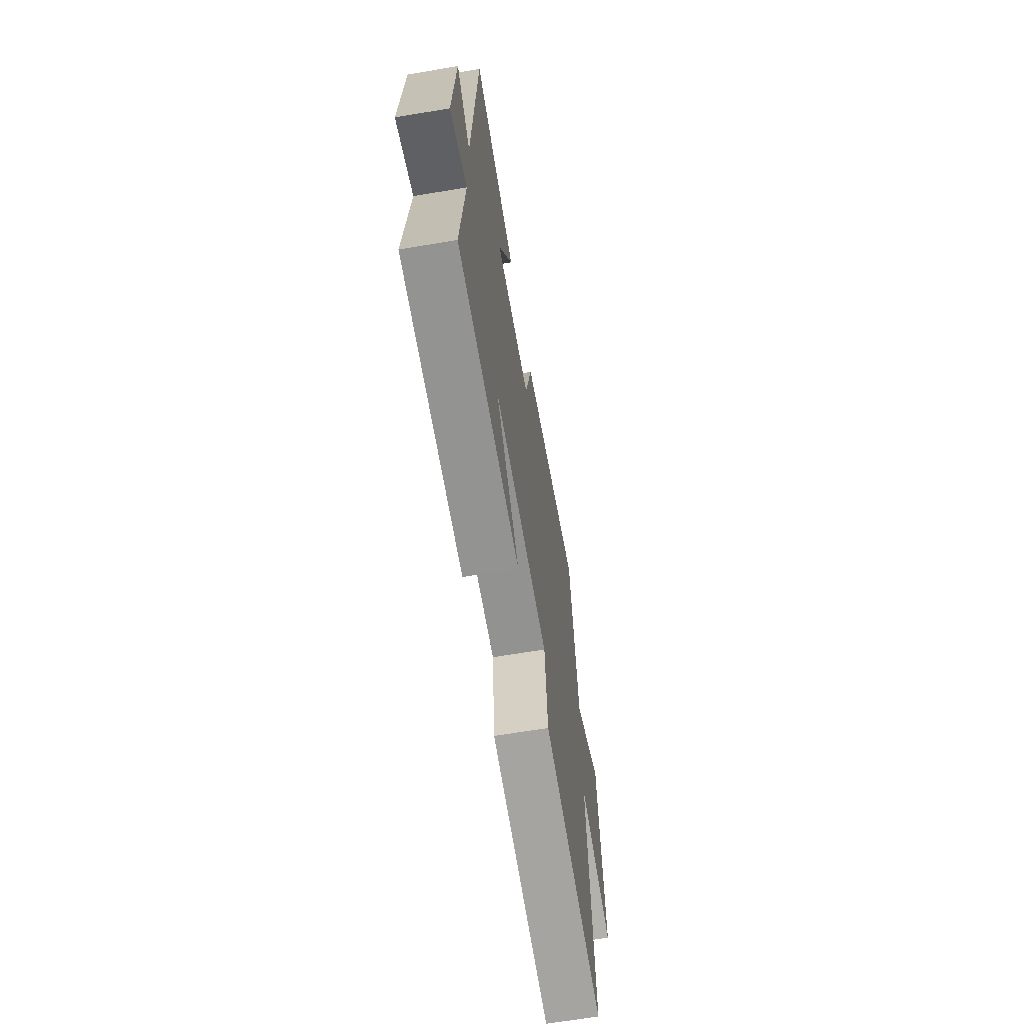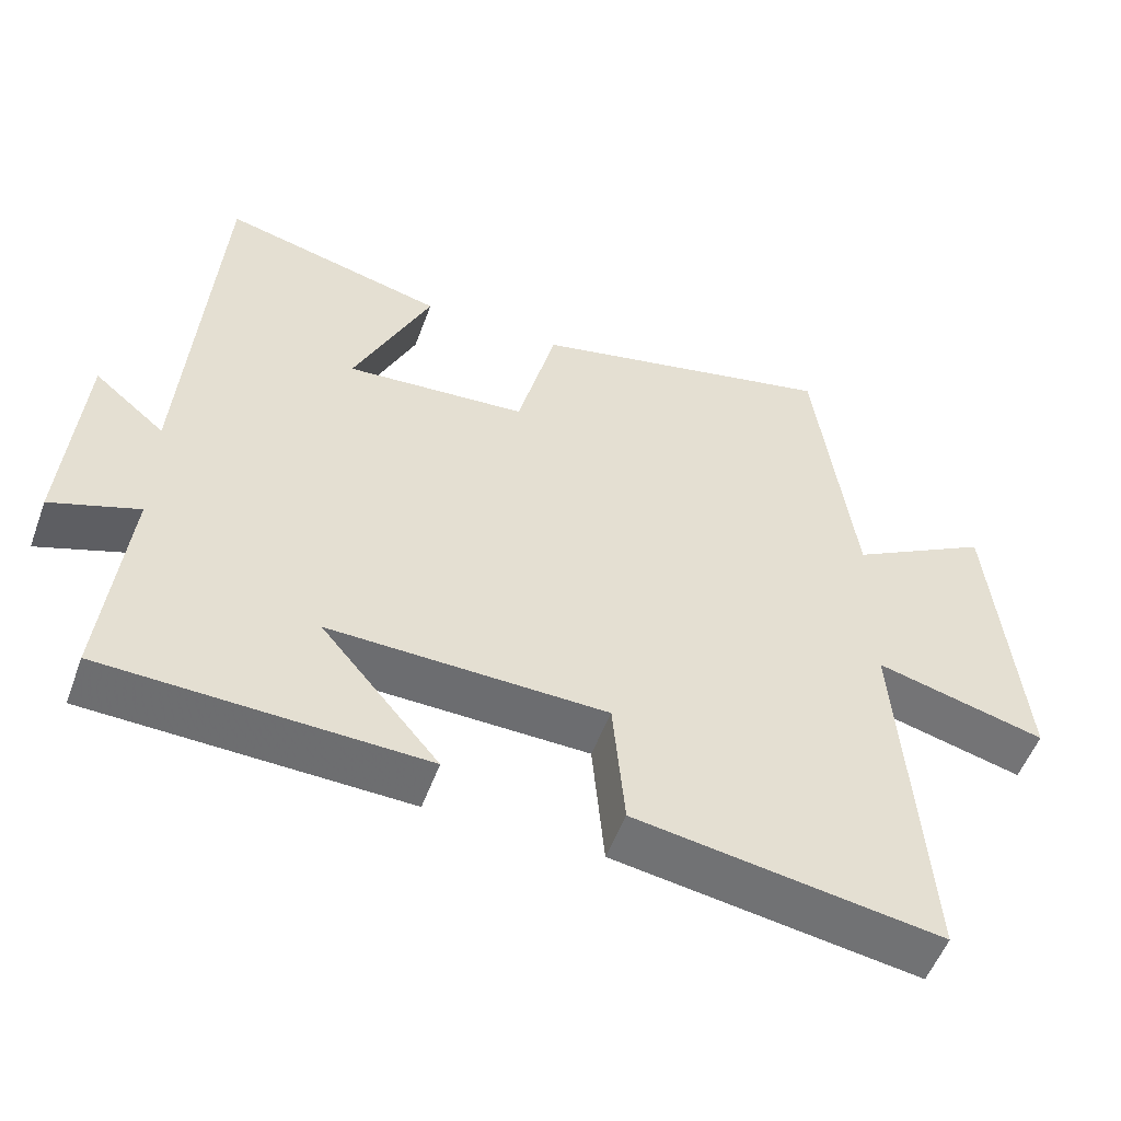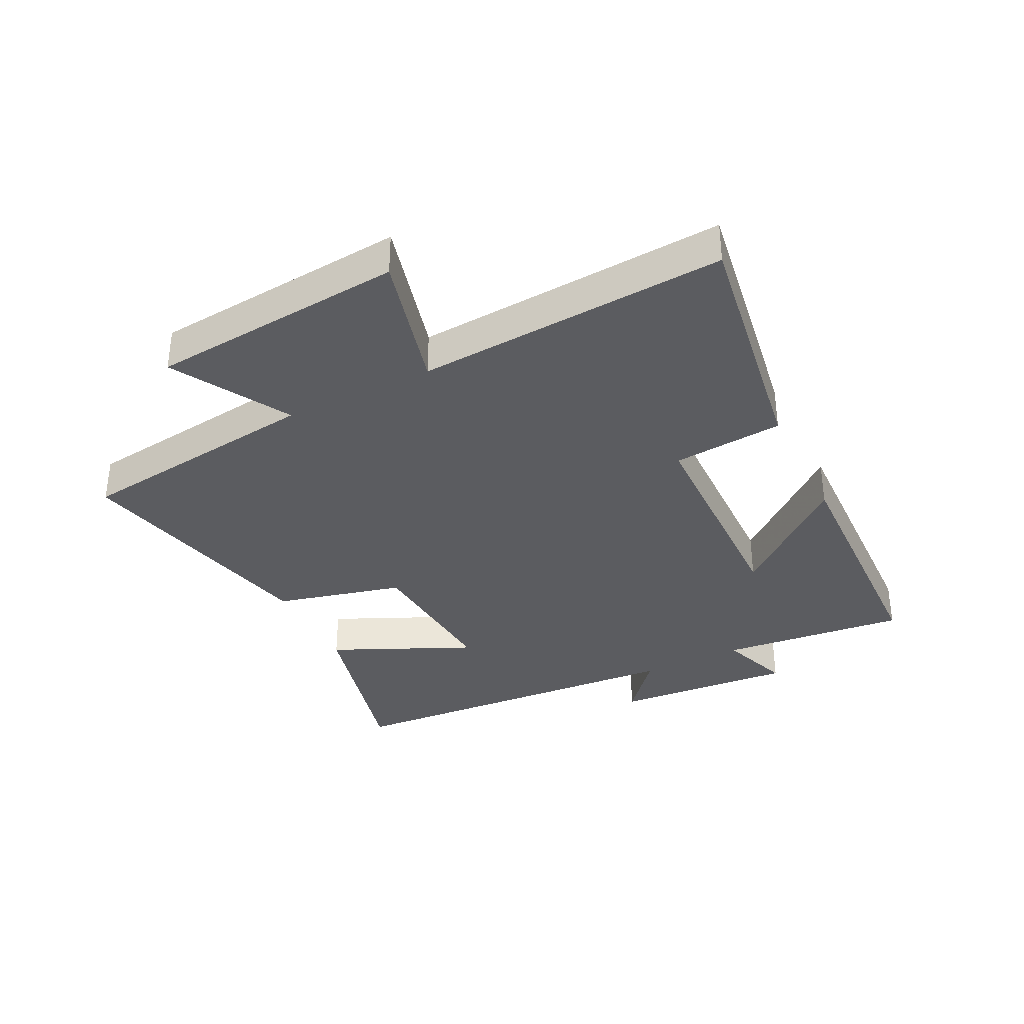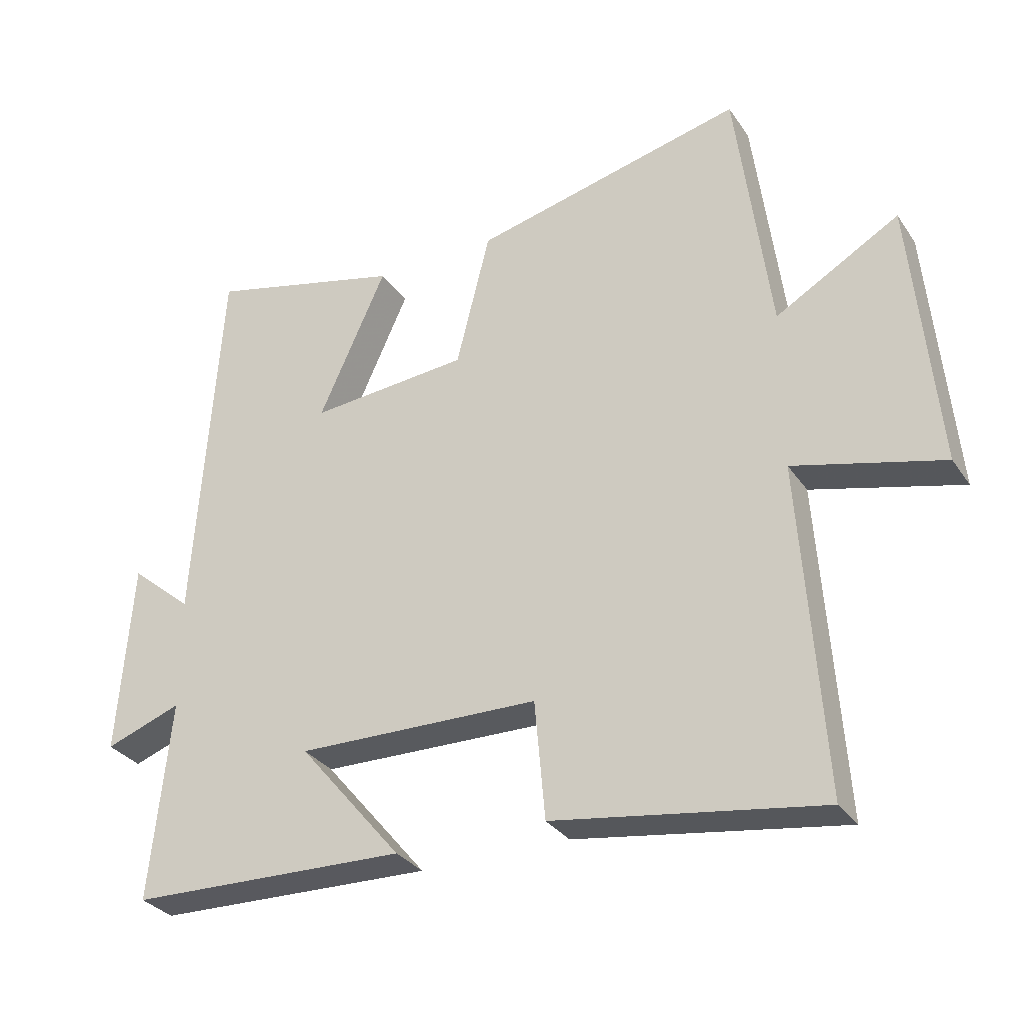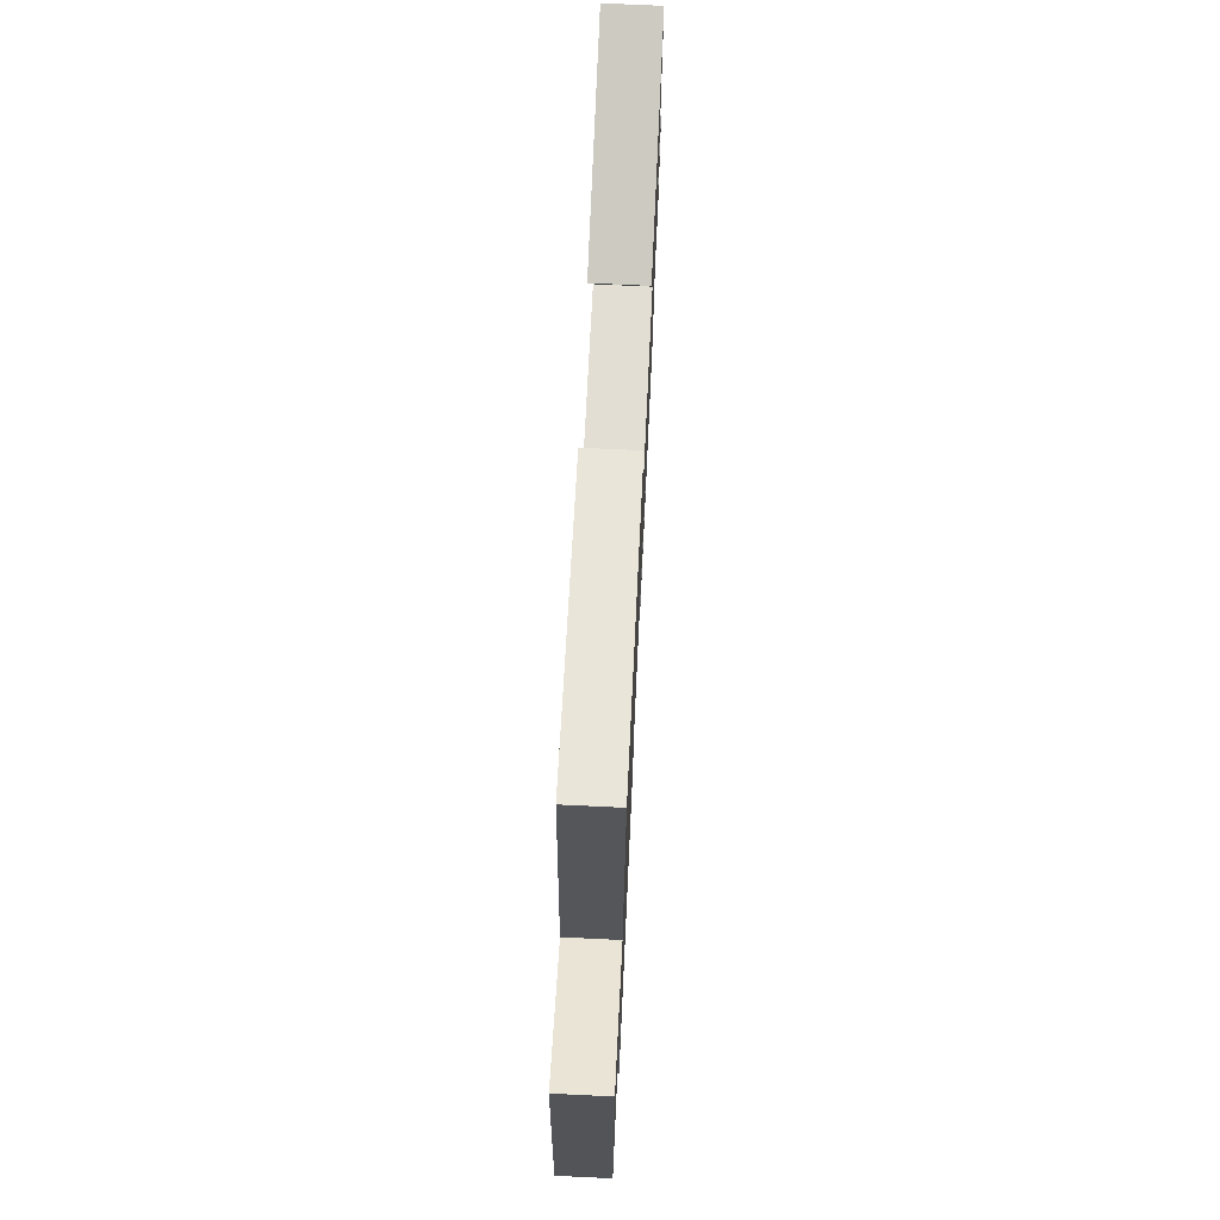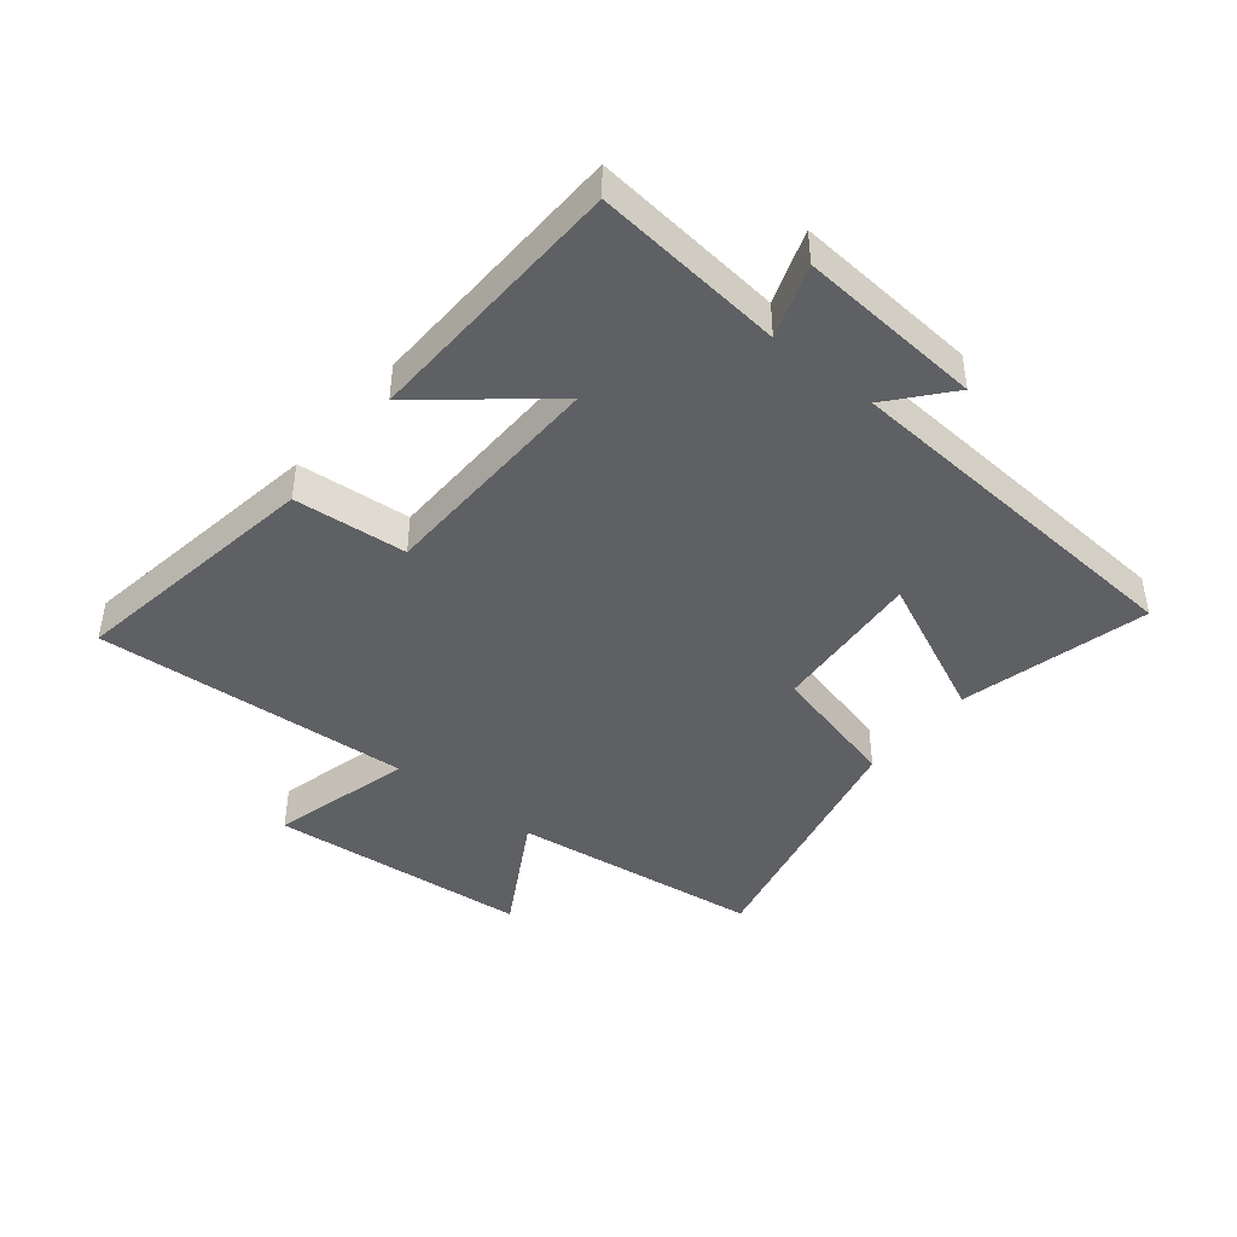
<metadata>
{"format":"obj","ext":"obj","renderer":"f3d","projection":"perspective","resolution":1024,"background":"white","views":[{"elev":-65.0,"azim":-80.4,"up":"+Z"},{"elev":-53.7,"azim":-20.1,"up":"+Z"},{"elev":-35.3,"azim":116.4,"up":"+Y"},{"elev":-31.1,"azim":28.4,"up":"+Z"},{"elev":72.0,"azim":92.7,"up":"+Z"},{"elev":-43.5,"azim":-129.2,"up":"+Y"}]}
</metadata>
<code>
v 0.534 0.07 -0.563
v 0.125 0.07 -0.5
v 0.109 0.07 -0.319
v -0.263 0.07 -0.311
v -0.105 0.07 -0.5
v -0.531 0.07 -0.487
v -0.5 0.07 -0.182
v -0.617 0.07 -0.224
v -0.595 0.07 0.072
v -0.5 0.07 -0.008
v -0.461 0.07 0.575
v -0.16 0.07 0.5
v -0.264 0.07 0.271
v -0.02 0.07 0.291
v 0.032 0.07 0.5
v 0.448 0.07 0.597
v 0.5 0.07 0.194
v 0.69 0.07 0.303
v 0.728 0.07 -0.115
v 0.5 0.07 -0.056
v 0.534 0 -0.563
v 0.125 0 -0.5
v 0.109 0 -0.319
v -0.263 0 -0.311
v -0.105 0 -0.5
v -0.531 0 -0.487
v -0.5 0 -0.182
v -0.617 0 -0.224
v -0.595 0 0.072
v -0.5 0 -0.008
v -0.461 0 0.575
v -0.16 0 0.5
v -0.264 0 0.271
v -0.02 0 0.291
v 0.032 0 0.5
v 0.448 0 0.597
v 0.5 0 0.194
v 0.69 0 0.303
v 0.728 0 -0.115
v 0.5 0 -0.056
f 17 18 19 20
f 15 16 17 20
f 14 15 20 1
f 13 14 1
f 10 11 12 13
f 7 8 9 10
f 7 10 13
f 4 5 6 7
f 3 4 7 13
f 1 2 3
f 1 3 13
f 40 39 38 37
f 40 37 36 35
f 21 40 35 34
f 21 34 33
f 33 32 31 30
f 30 29 28 27
f 33 30 27
f 27 26 25 24
f 33 27 24 23
f 23 22 21
f 33 23 21
f 1 21 22 2
f 2 22 23 3
f 3 23 24 4
f 4 24 25 5
f 5 25 26 6
f 6 26 27 7
f 7 27 28 8
f 8 28 29 9
f 9 29 30 10
f 10 30 31 11
f 11 31 32 12
f 12 32 33 13
f 13 33 34 14
f 14 34 35 15
f 15 35 36 16
f 16 36 37 17
f 17 37 38 18
f 18 38 39 19
f 19 39 40 20
f 20 40 21 1

</code>
